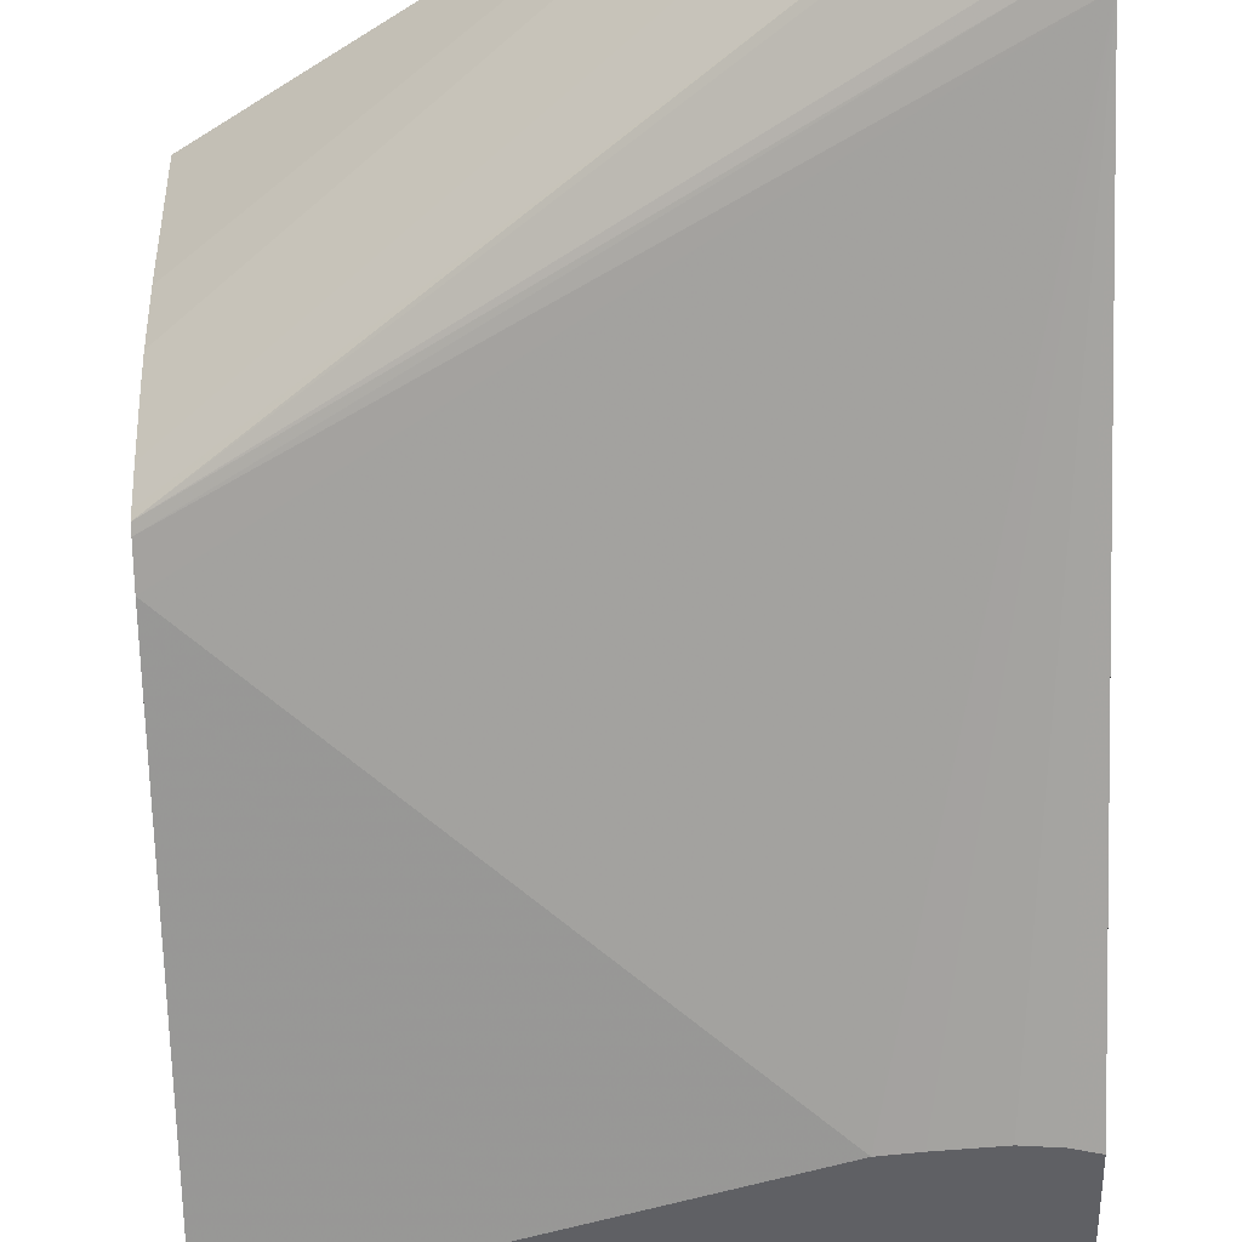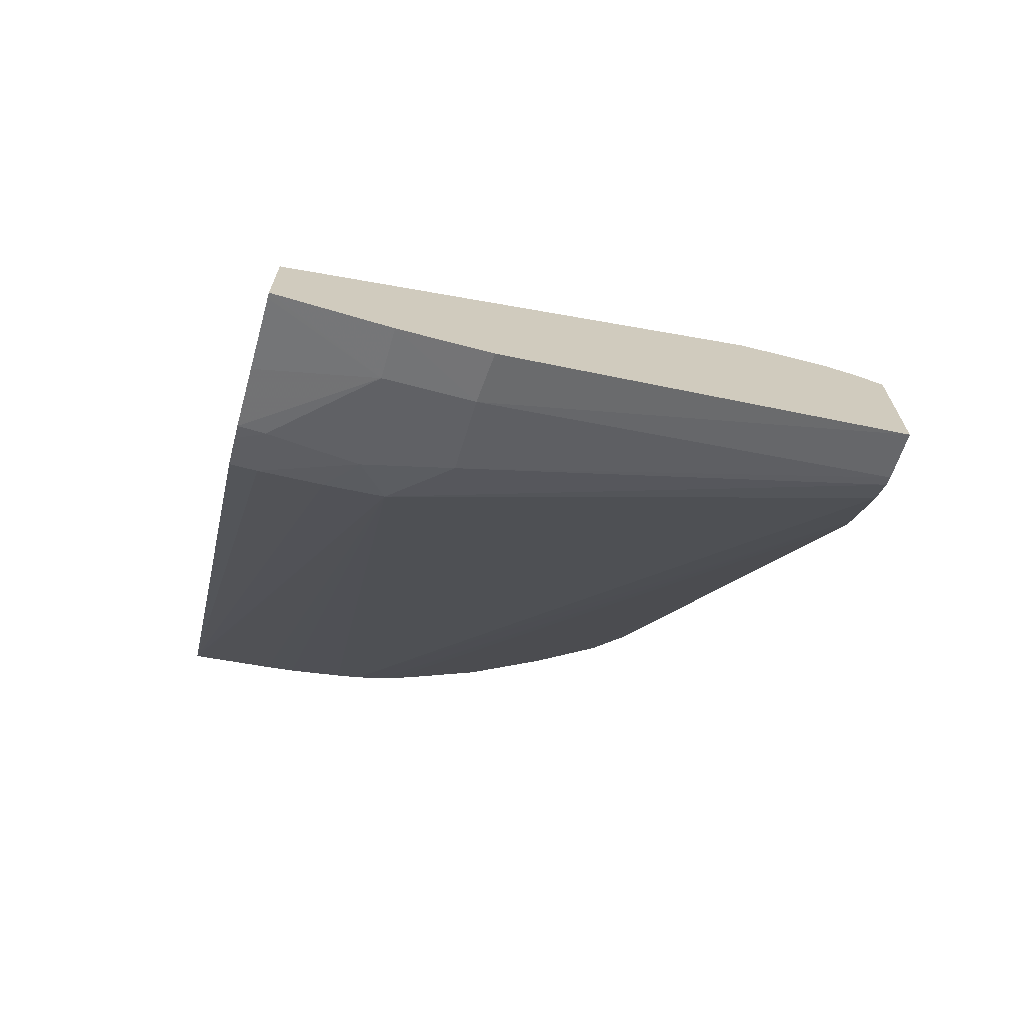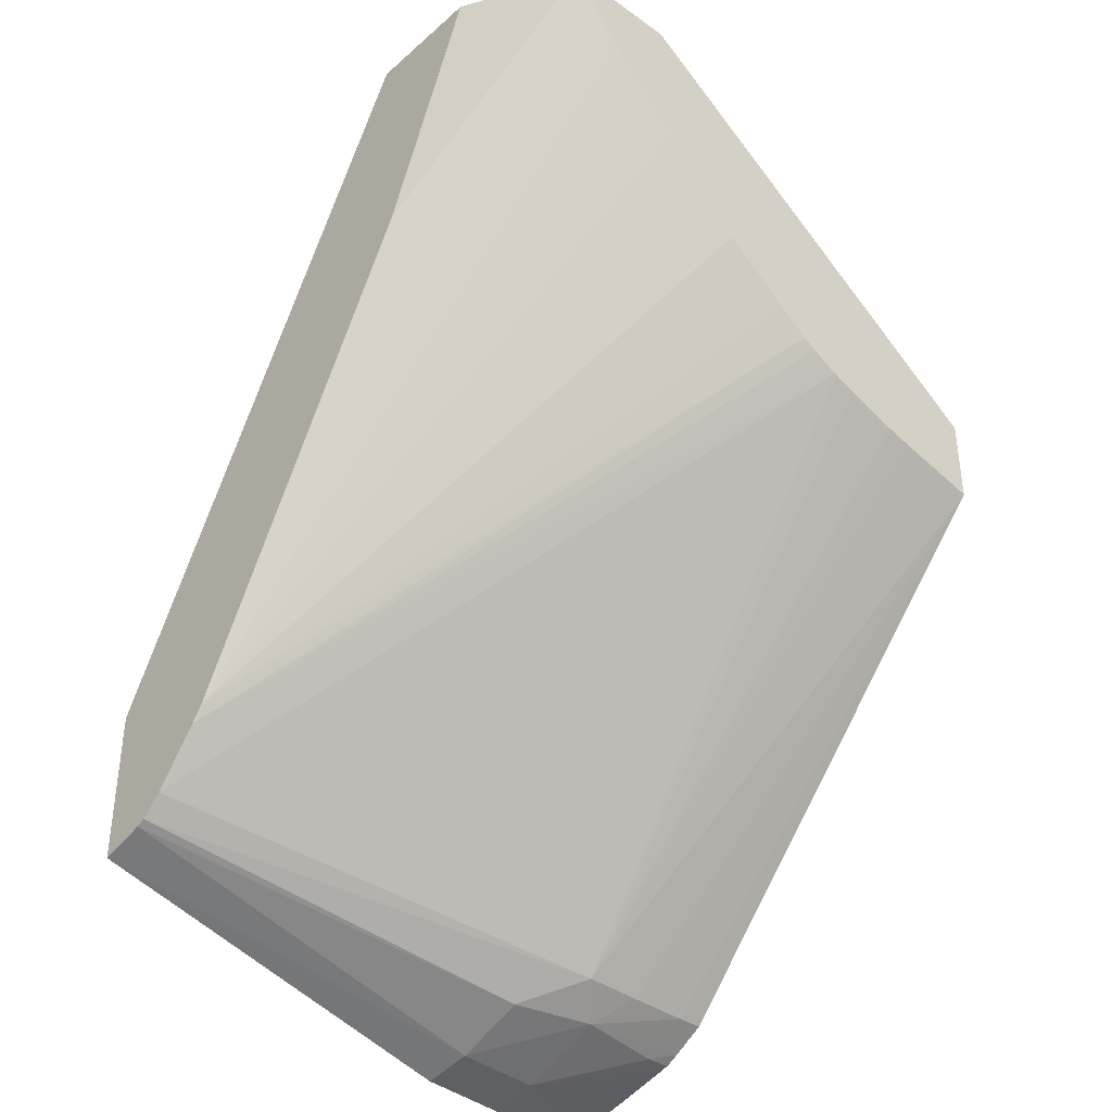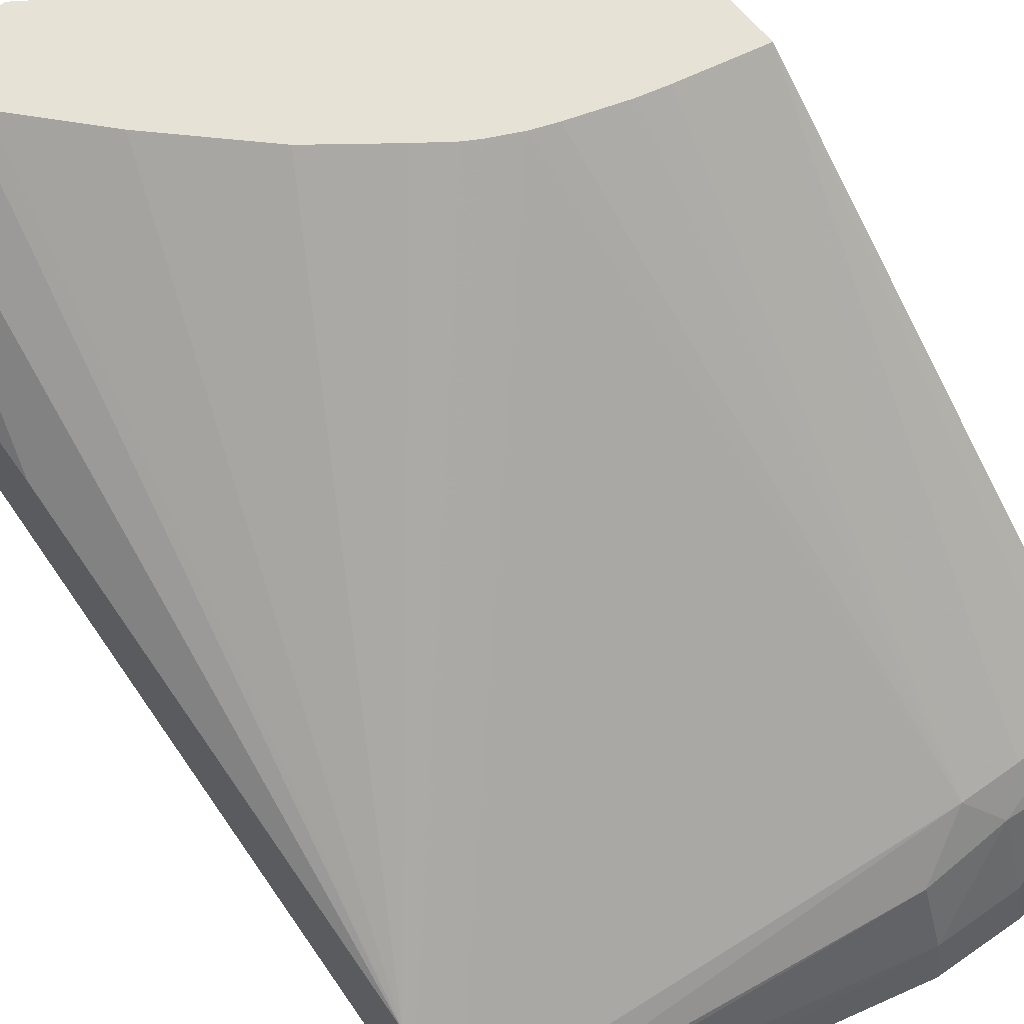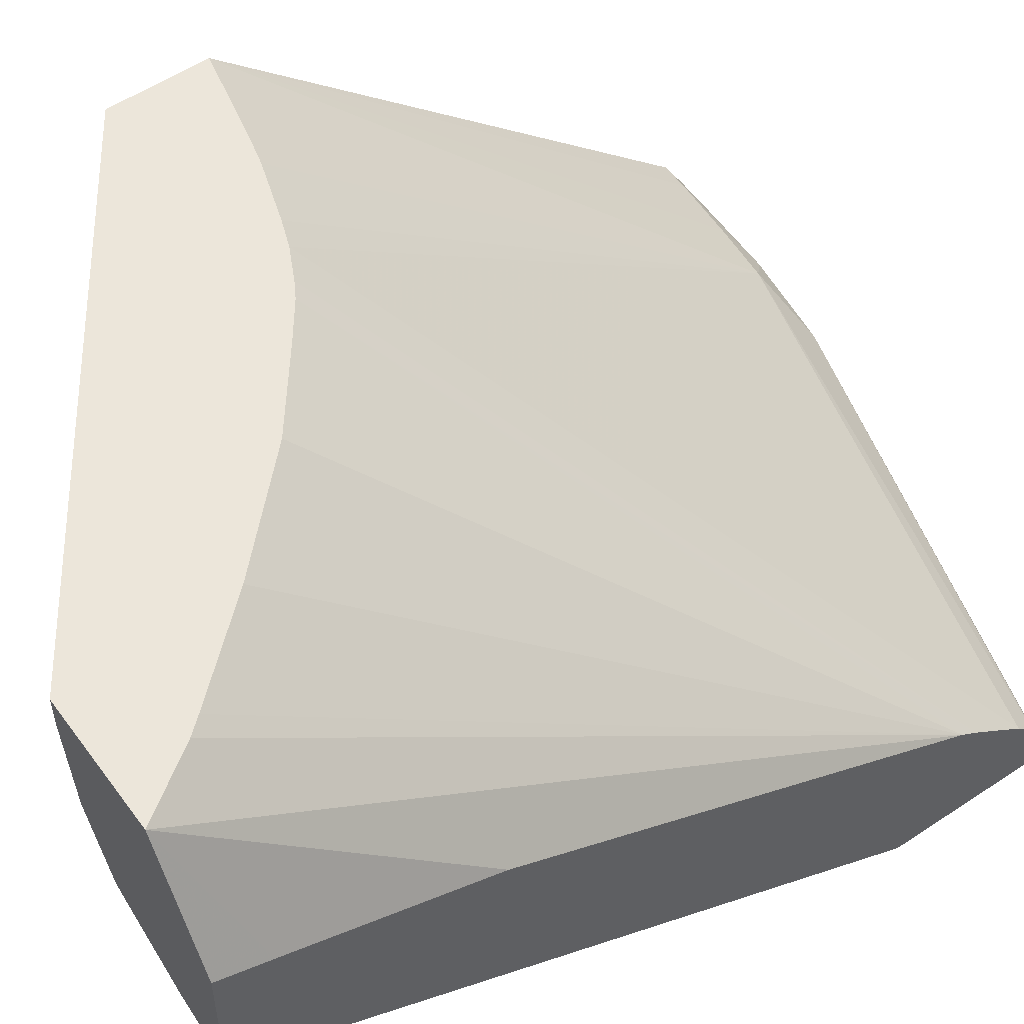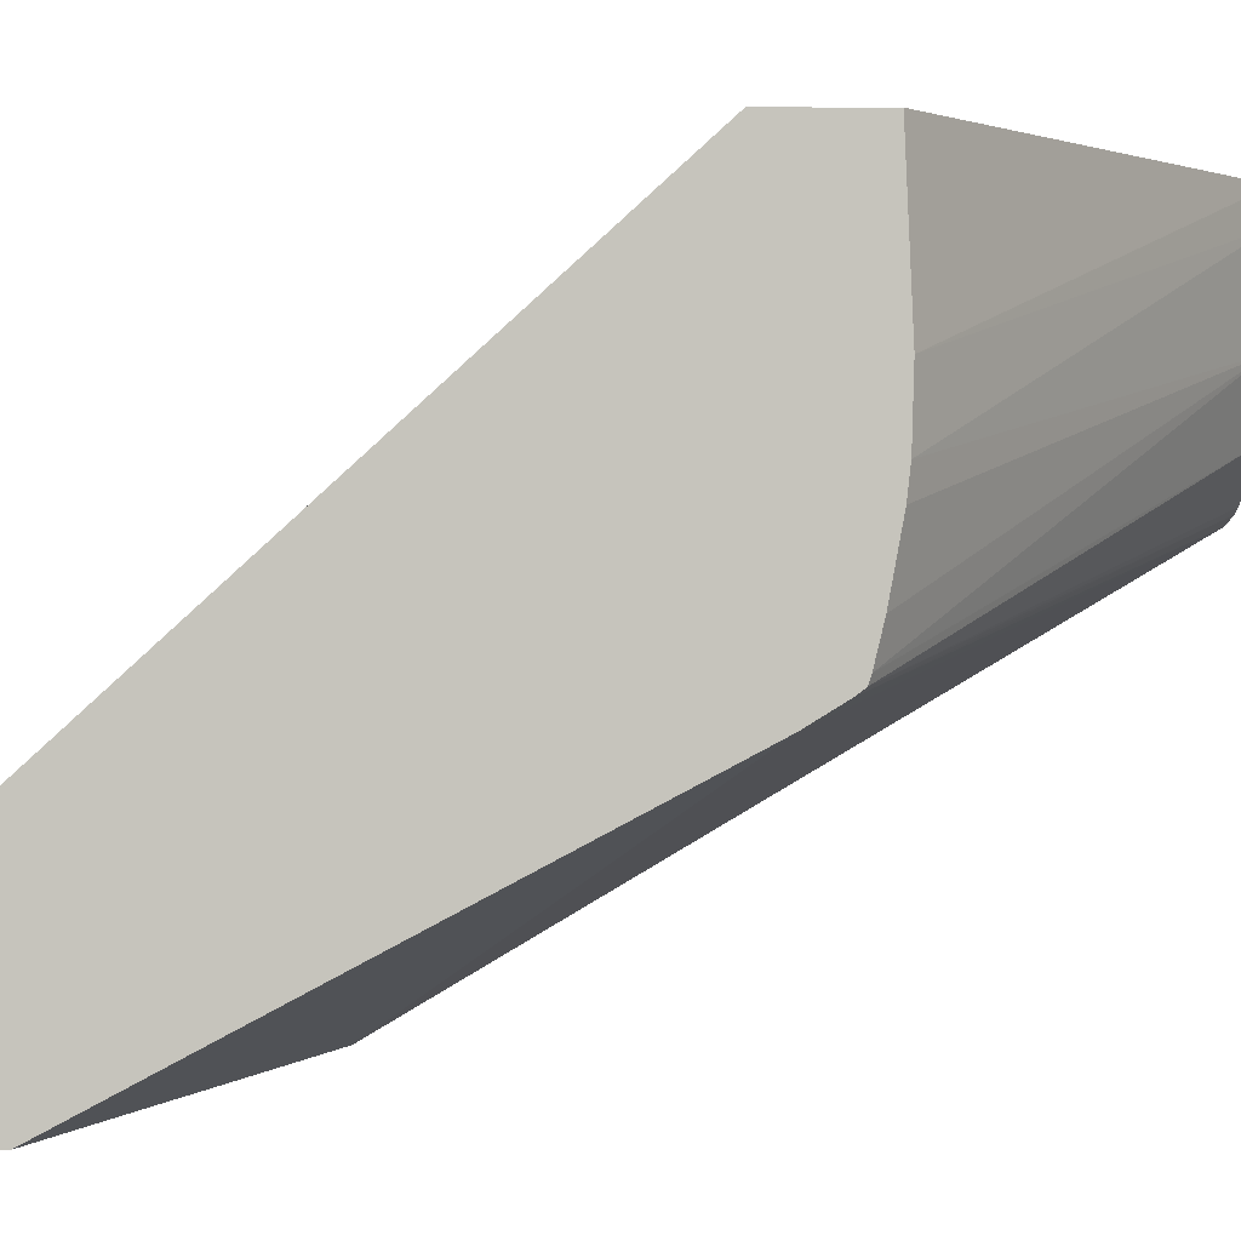
<metadata>
{"format":"obj","ext":"obj","renderer":"f3d","projection":"perspective","resolution":1024,"background":"white","views":[{"elev":-43.2,"azim":2.0,"up":"+Y"},{"elev":-69.5,"azim":-15.7,"up":"+Z"},{"elev":-37.6,"azim":137.8,"up":"+Z"},{"elev":63.1,"azim":141.3,"up":"+Y"},{"elev":54.4,"azim":54.6,"up":"+Y"},{"elev":0.9,"azim":-91.0,"up":"+Y"}]}
</metadata>
<code>
v 0.01294 0.04022 -0.01033
v 0.01294 0.03824 -0.01033
v 0.01294 0.0399 -0.01111
v 0.01195 0.04206 -0.01033
v 0.01232 0.03837 -0.01033
v 0.003099 0.03654 -0.01562
v 0.003099 0.03622 -0.01615
v 0.01051 0.03231 -0.02073
v 0.01107 0.03231 -0.02066
v 0.01198 0.03231 -0.02058
v 0.01253 0.03231 -0.02065
v 0.01294 0.03231 -0.02078
v 0.01294 0.03863 -0.01418
v 0.01128 0.04206 -0.01128
v 0.01002 0.04206 -0.01033
v 0.01294 0.03453 -0.02161
v 0.01203 0.03847 -0.01033
v 0.003099 0.03664 -0.01549
v 0.003099 0.03231 -0.02351
v 0.01294 0.03231 -0.02336
v 0.01108 0.04206 -0.01152
v 0.01003 0.04159 -0.01033
v 0.003099 0.04206 -0.01516
v 0.003099 0.03975 -0.01505
v 0.01294 0.03433 -0.02187
v 0.006937 0.04206 -0.01542
v 0.007447 0.04206 -0.01504
v 0.008549 0.04206 -0.01419
v 0.00996 0.04206 -0.01278
v 0.01091 0.03908 -0.01033
v 0.003099 0.03677 -0.01545
v 0.01077 0.03917 -0.01033
v 0.003099 0.03231 -0.02503
v 0.006399 0.03231 -0.02502
v 0.006345 0.03313 -0.02484
v 0.01294 0.0331 -0.02315
v 0.01024 0.04018 -0.01033
v 0.003099 0.03877 -0.01508
v 0.003099 0.04206 -0.01664
v 0.01294 0.0336 -0.02276
v 0.006232 0.04206 -0.01579
v 0.006702 0.04206 -0.01555
v 0.003099 0.03732 -0.01532
v 0.003099 0.0324 -0.02501
v 0.004935 0.03313 -0.02492
v 0.004935 0.03231 -0.02511
v 0.004975 0.03467 -0.02439
v 0.006345 0.03435 -0.02437
v 0.01294 0.03325 -0.02308
v 0.003099 0.03834 -0.01513
v 0.003147 0.04206 -0.01663
v 0.005472 0.03523 -0.02394
v 0.004532 0.03527 -0.024
v 0.003525 0.03531 -0.02404
v 0.003099 0.03532 -0.02405
v 0.005836 0.04206 -0.01594
v 0.003099 0.03356 -0.02474
v 0.003099 0.03454 -0.02449
v 0.003525 0.03454 -0.0245
v 0.003099 0.03478 -0.02436
v 0.004465 0.04206 -0.01634
v 0.004935 0.04206 -0.01623
f 2 8 9
f 2 7 8
f 6 38 24
f 6 24 23
f 6 19 7
f 7 19 8
f 16 26 27
f 16 27 28
f 1 22 37
f 1 37 32
f 15 24 22
f 16 25 26
f 2 9 10
f 2 10 11
f 4 61 51
f 4 51 39
f 4 39 23
f 4 23 15
f 4 13 16
f 4 16 14
f 40 49 52
f 40 52 41
f 31 32 37
f 31 37 43
f 1 4 15
f 1 15 22
f 48 52 49
f 51 61 52
f 1 25 16
f 1 16 13
f 1 36 49
f 1 20 36
f 45 57 58
f 45 58 59
f 39 51 52
f 39 52 53
f 6 58 57
f 6 57 44
f 4 42 41
f 4 41 56
f 4 56 62
f 4 62 61
f 1 2 12
f 1 12 20
f 8 46 34
f 8 34 20
f 52 61 62
f 52 62 56
f 35 48 36
f 36 48 49
f 6 55 60
f 6 60 58
f 4 14 21
f 4 21 29
f 1 32 30
f 1 30 17
f 25 41 42
f 25 42 26
f 14 16 21
f 15 23 24
f 1 13 3
f 1 3 4
f 17 30 18
f 18 30 32
f 8 11 10
f 8 10 9
f 35 45 47
f 35 47 48
f 16 28 29
f 16 29 21
f 22 38 37
f 25 40 41
f 4 29 28
f 4 28 27
f 33 44 45
f 33 45 46
f 8 19 33
f 8 33 46
f 20 35 36
f 22 24 38
f 39 53 54
f 39 54 55
f 37 38 50
f 37 50 43
f 1 17 5
f 1 5 2
f 6 43 50
f 6 50 38
f 4 27 26
f 4 26 42
f 2 5 6
f 2 6 7
f 6 18 31
f 6 31 43
f 54 60 55
f 58 60 59
f 2 11 12
f 3 13 4
f 6 44 33
f 6 33 19
f 34 46 35
f 35 46 45
f 8 20 12
f 8 12 11
f 5 17 18
f 5 18 6
f 41 52 56
f 44 57 45
f 18 32 31
f 20 34 35
f 47 60 54
f 47 54 53
f 6 23 39
f 6 39 55
f 47 53 52
f 47 52 48
f 1 49 40
f 1 40 25
f 45 59 47
f 47 59 60

</code>
